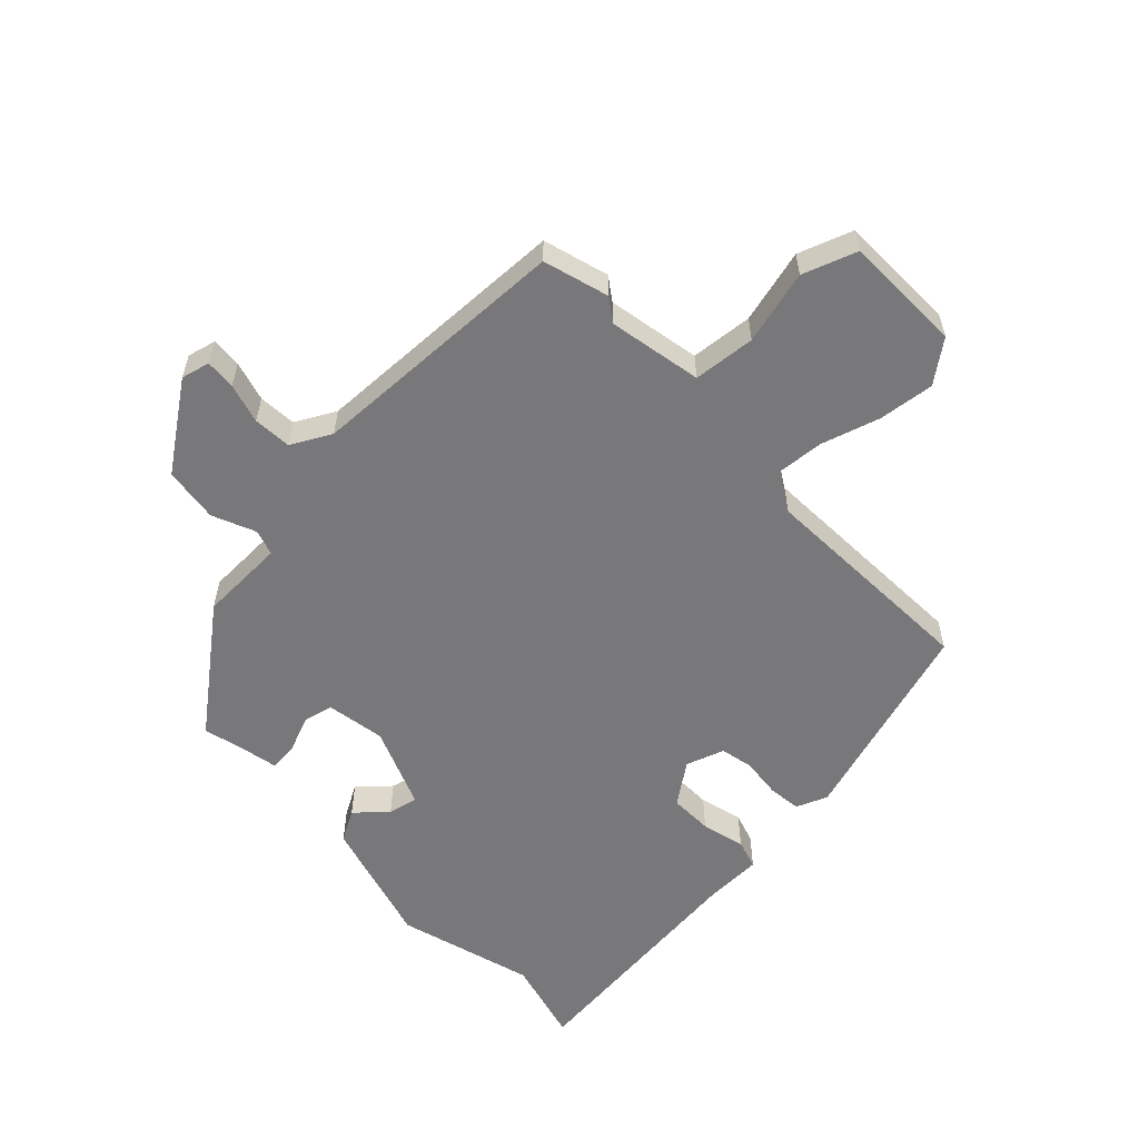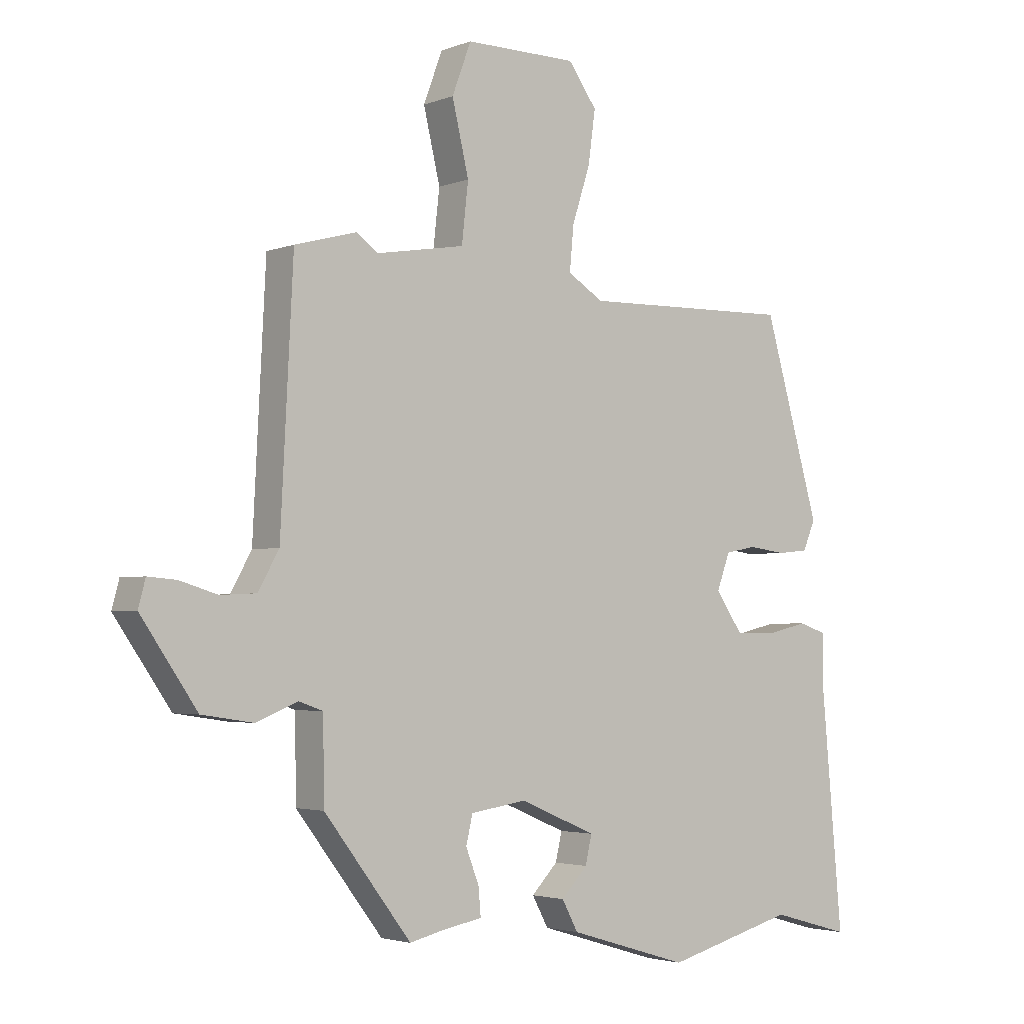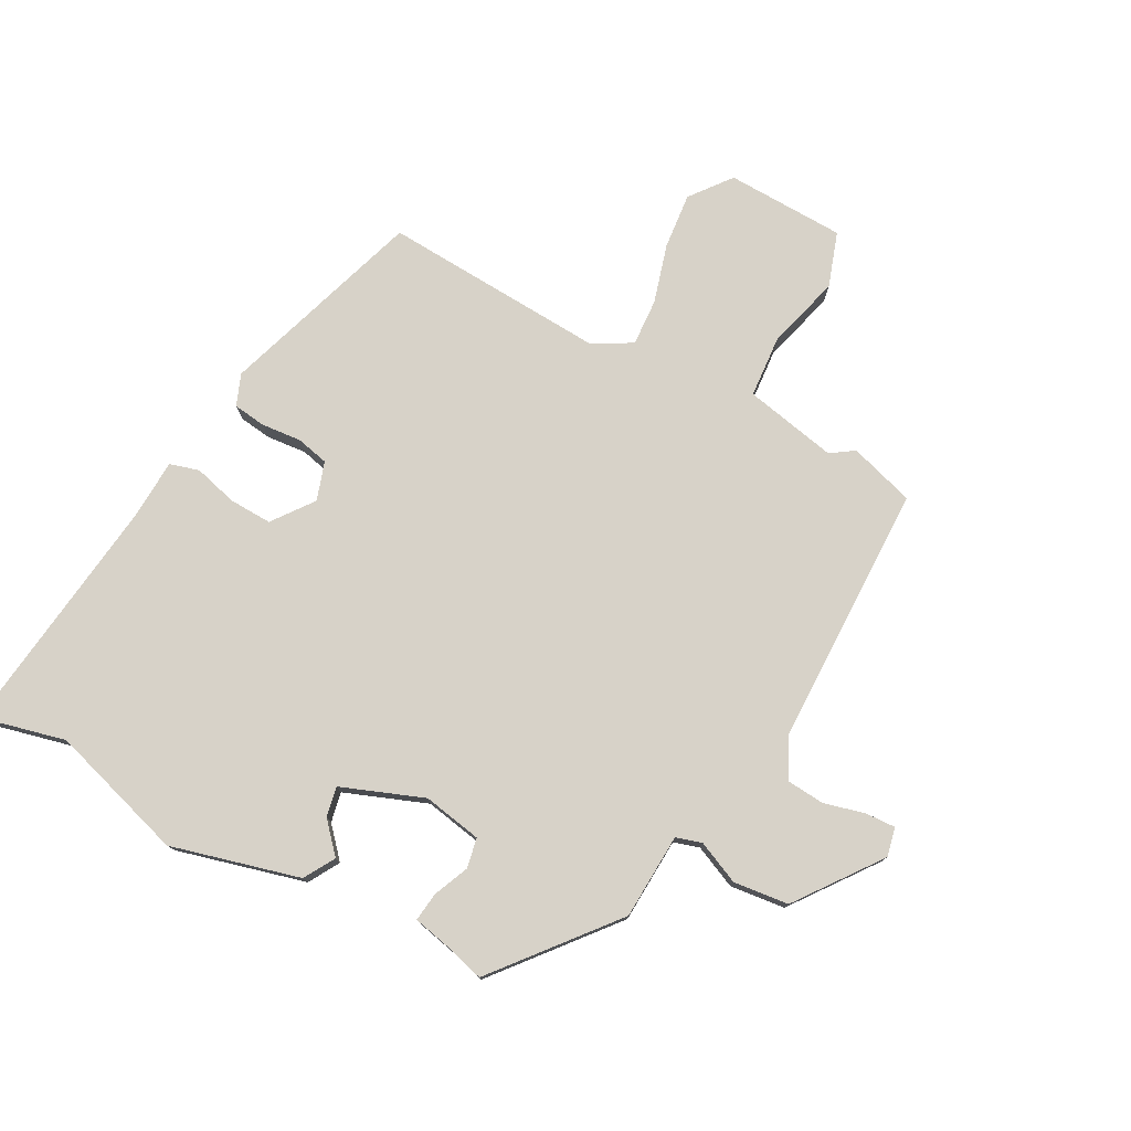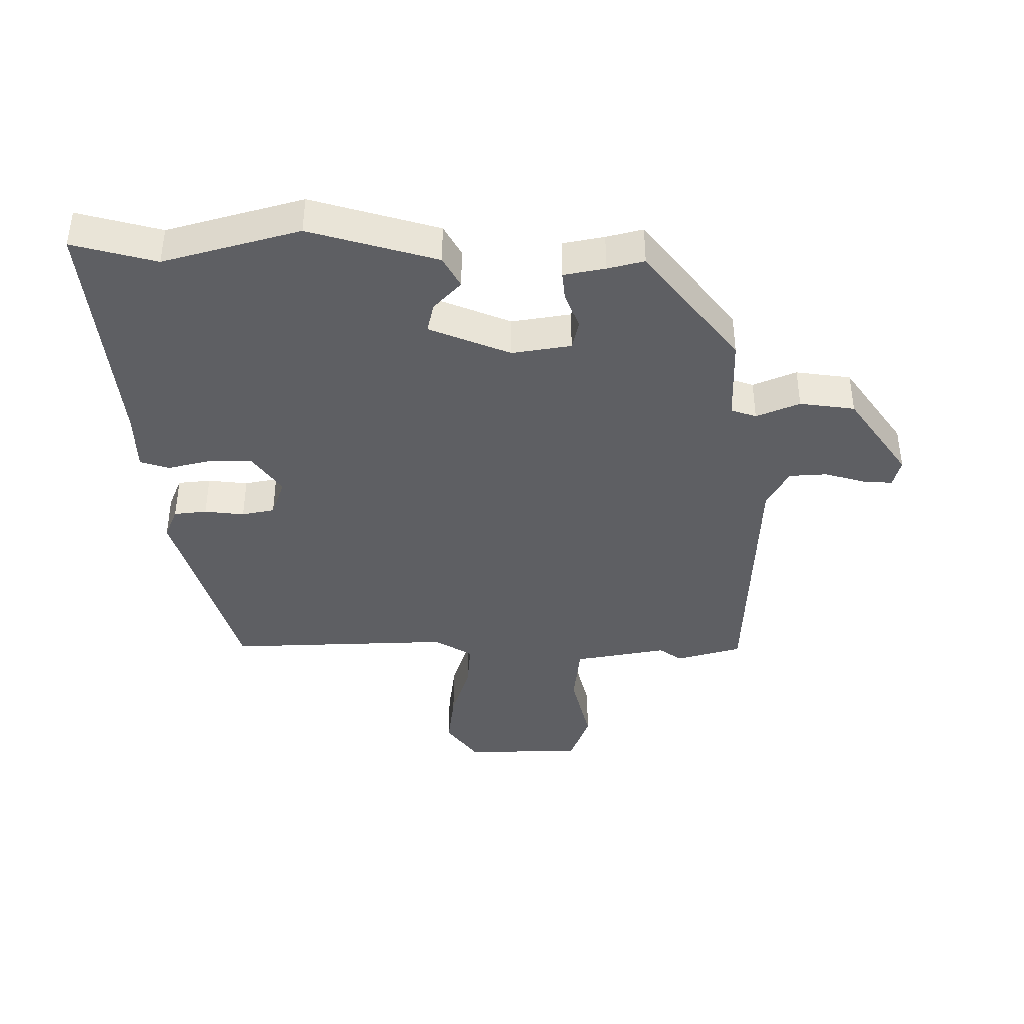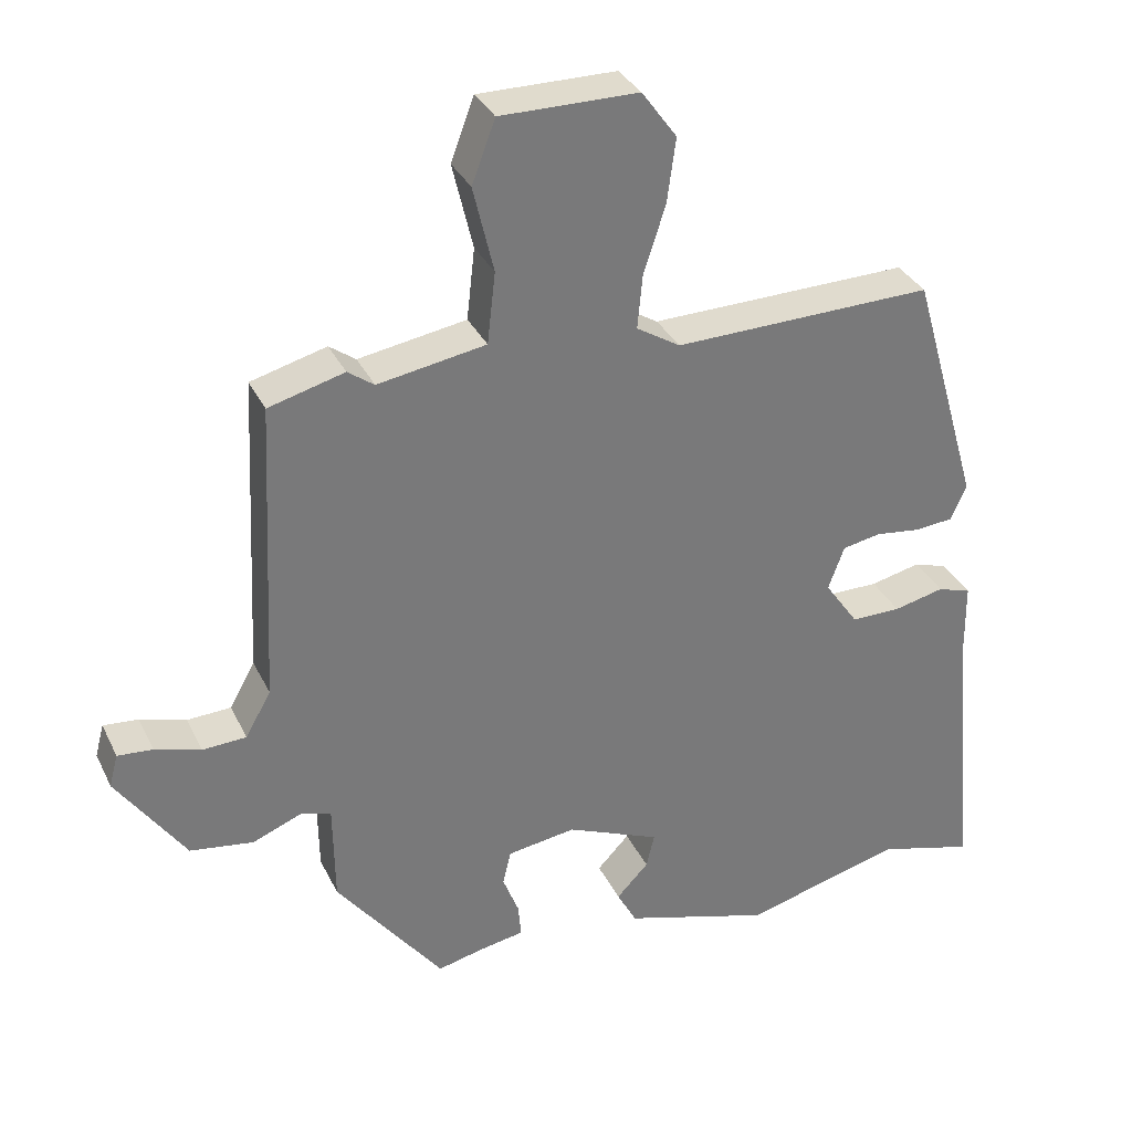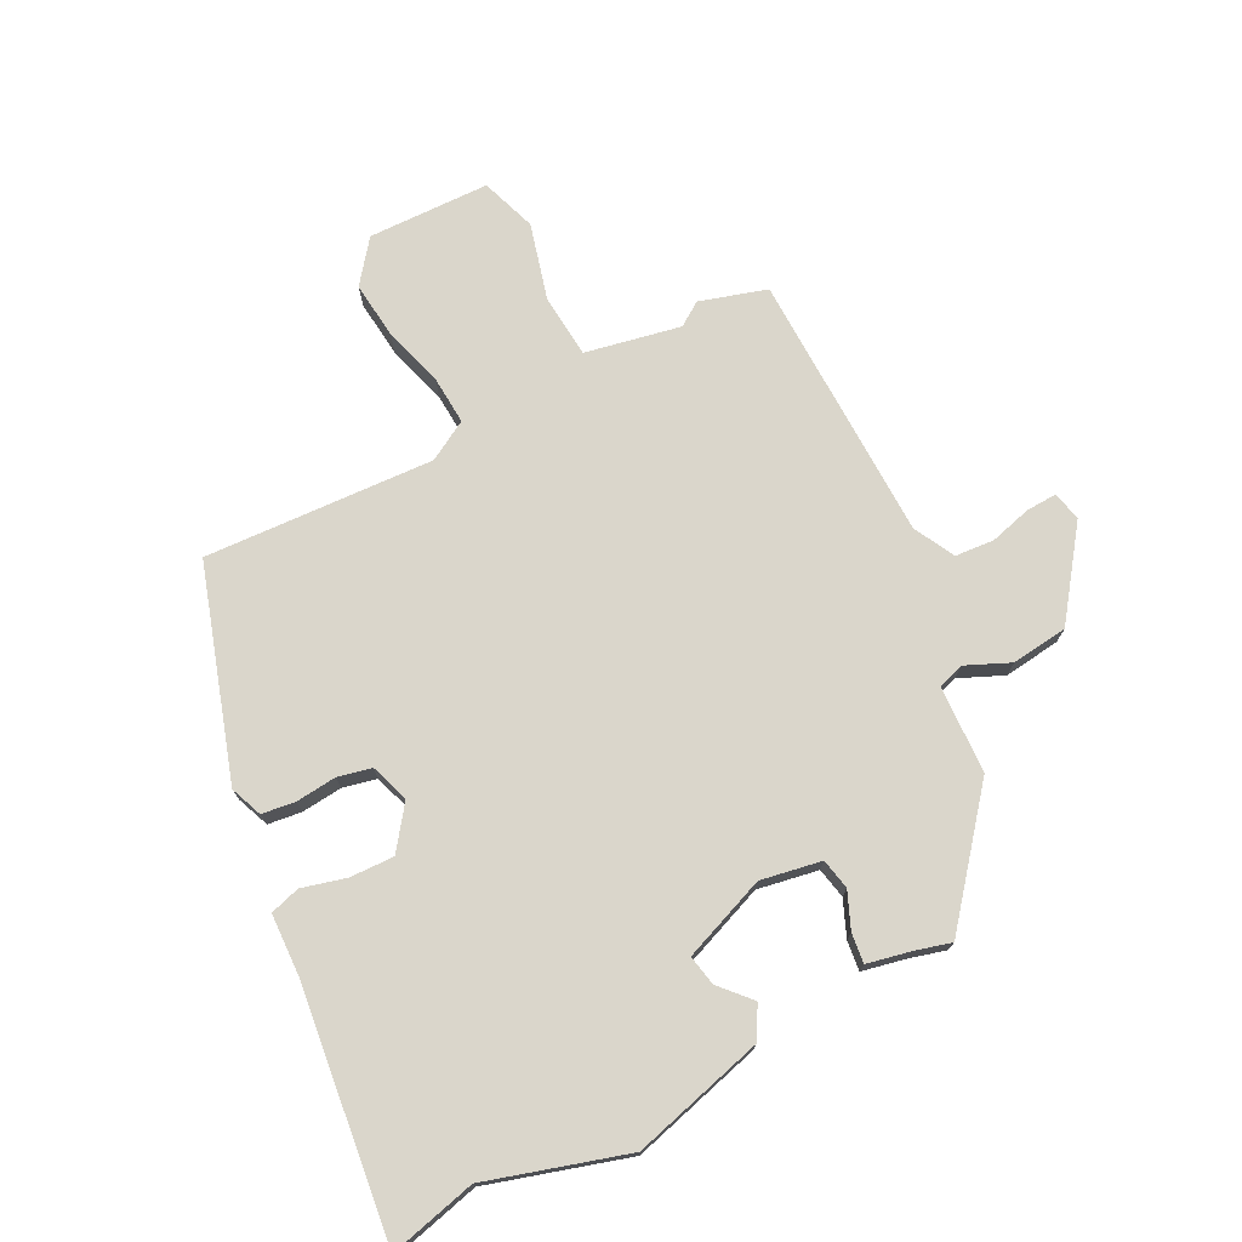
<metadata>
{"format":"obj","ext":"obj","renderer":"f3d","projection":"perspective","resolution":1024,"background":"white","views":[{"elev":-57.6,"azim":-45.2,"up":"+Y"},{"elev":-3.0,"azim":-38.2,"up":"+Z"},{"elev":77.3,"azim":-149.8,"up":"+Y"},{"elev":-40.5,"azim":-179.1,"up":"+Y"},{"elev":33.3,"azim":-22.8,"up":"+Z"},{"elev":74.0,"azim":154.5,"up":"+Y"}]}
</metadata>
<code>
v -0.308 0.07 -0.466
v -0.454 0.07 -0.276
v -0.456 0.07 -0.14
v -0.496 0.07 -0.126
v -0.565 0.07 -0.154
v -0.652 0.07 -0.141
v -0.746 0.07 -0.005
v -0.734 0.07 0.04
v -0.686 0.07 0.036
v -0.623 0.07 0.017
v -0.563 0.07 0.02
v -0.528 0.07 0.082
v -0.507 0.07 0.498
v -0.403 0.07 0.526
v -0.367 0.07 0.5
v -0.219 0.07 0.525
v -0.208 0.07 0.623
v -0.236 0.07 0.741
v -0.204 0.07 0.826
v -0.016 0.07 0.825
v 0.032 0.07 0.759
v 0.02 0.07 0.671
v -0.01 0.07 0.579
v -0.017 0.07 0.505
v 0.043 0.07 0.468
v 0.398 0.07 0.476
v 0.492 0.07 0.15
v 0.471 0.07 0.101
v 0.419 0.07 0.096
v 0.356 0.07 0.104
v 0.304 0.07 0.094
v 0.282 0.07 0.034
v 0.328 0.07 -0.032
v 0.396 0.07 -0.032
v 0.465 0.07 -0.016
v 0.511 0.07 -0.031
v 0.512 0.07 -0.125
v 0.547 0.07 -0.513
v 0.414 0.07 -0.476
v 0.197 0.07 -0.534
v -0.005 0.07 -0.473
v -0.032 0.07 -0.423
v 0.012 0.07 -0.377
v 0.023 0.07 -0.33
v -0.105 0.07 -0.276
v -0.199 0.07 -0.29
v -0.21 0.07 -0.337
v -0.188 0.07 -0.394
v -0.184 0.07 -0.44
v -0.25 0.07 -0.452
v -0.308 0 -0.466
v -0.454 0 -0.276
v -0.456 0 -0.14
v -0.496 0 -0.126
v -0.565 0 -0.154
v -0.652 0 -0.141
v -0.746 0 -0.005
v -0.734 0 0.04
v -0.686 0 0.036
v -0.623 0 0.017
v -0.563 0 0.02
v -0.528 0 0.082
v -0.507 0 0.498
v -0.403 0 0.526
v -0.367 0 0.5
v -0.219 0 0.525
v -0.208 0 0.623
v -0.236 0 0.741
v -0.204 0 0.826
v -0.016 0 0.825
v 0.032 0 0.759
v 0.02 0 0.671
v -0.01 0 0.579
v -0.017 0 0.505
v 0.043 0 0.468
v 0.398 0 0.476
v 0.492 0 0.15
v 0.471 0 0.101
v 0.419 0 0.096
v 0.356 0 0.104
v 0.304 0 0.094
v 0.282 0 0.034
v 0.328 0 -0.032
v 0.396 0 -0.032
v 0.465 0 -0.016
v 0.511 0 -0.031
v 0.512 0 -0.125
v 0.547 0 -0.513
v 0.414 0 -0.476
v 0.197 0 -0.534
v -0.005 0 -0.473
v -0.032 0 -0.423
v 0.012 0 -0.377
v 0.023 0 -0.33
v -0.105 0 -0.276
v -0.199 0 -0.29
v -0.21 0 -0.337
v -0.188 0 -0.394
v -0.184 0 -0.44
v -0.25 0 -0.452
f 47 48 49 50
f 46 47 50 1
f 40 41 42 43
f 39 40 43 44
f 37 38 39 44
f 34 35 36 37
f 33 34 37 44
f 32 33 44 45
f 27 28 29 30
f 25 26 27 30
f 24 25 30 31
f 20 21 22 23
f 20 23 24
f 17 18 19 20
f 16 17 20 24
f 15 16 24 31
f 12 13 14 15
f 7 8 9 10
f 7 10 11
f 4 5 6 7
f 3 4 7 11
f 46 1 2 3
f 46 3 11 12
f 31 32 45 46
f 12 15 31 46
f 100 99 98 97
f 51 100 97 96
f 93 92 91 90
f 94 93 90 89
f 94 89 88 87
f 87 86 85 84
f 94 87 84 83
f 95 94 83 82
f 80 79 78 77
f 80 77 76 75
f 81 80 75 74
f 73 72 71 70
f 74 73 70
f 70 69 68 67
f 74 70 67 66
f 81 74 66 65
f 65 64 63 62
f 60 59 58 57
f 61 60 57
f 57 56 55 54
f 61 57 54 53
f 53 52 51 96
f 62 61 53 96
f 96 95 82 81
f 96 81 65 62
f 1 51 52 2
f 2 52 53 3
f 3 53 54 4
f 4 54 55 5
f 5 55 56 6
f 6 56 57 7
f 7 57 58 8
f 8 58 59 9
f 9 59 60 10
f 10 60 61 11
f 11 61 62 12
f 12 62 63 13
f 13 63 64 14
f 14 64 65 15
f 15 65 66 16
f 16 66 67 17
f 17 67 68 18
f 18 68 69 19
f 19 69 70 20
f 20 70 71 21
f 21 71 72 22
f 22 72 73 23
f 23 73 74 24
f 24 74 75 25
f 25 75 76 26
f 26 76 77 27
f 27 77 78 28
f 28 78 79 29
f 29 79 80 30
f 30 80 81 31
f 31 81 82 32
f 32 82 83 33
f 33 83 84 34
f 34 84 85 35
f 35 85 86 36
f 36 86 87 37
f 37 87 88 38
f 38 88 89 39
f 39 89 90 40
f 40 90 91 41
f 41 91 92 42
f 42 92 93 43
f 43 93 94 44
f 44 94 95 45
f 45 95 96 46
f 46 96 97 47
f 47 97 98 48
f 48 98 99 49
f 49 99 100 50
f 50 100 51 1

</code>
